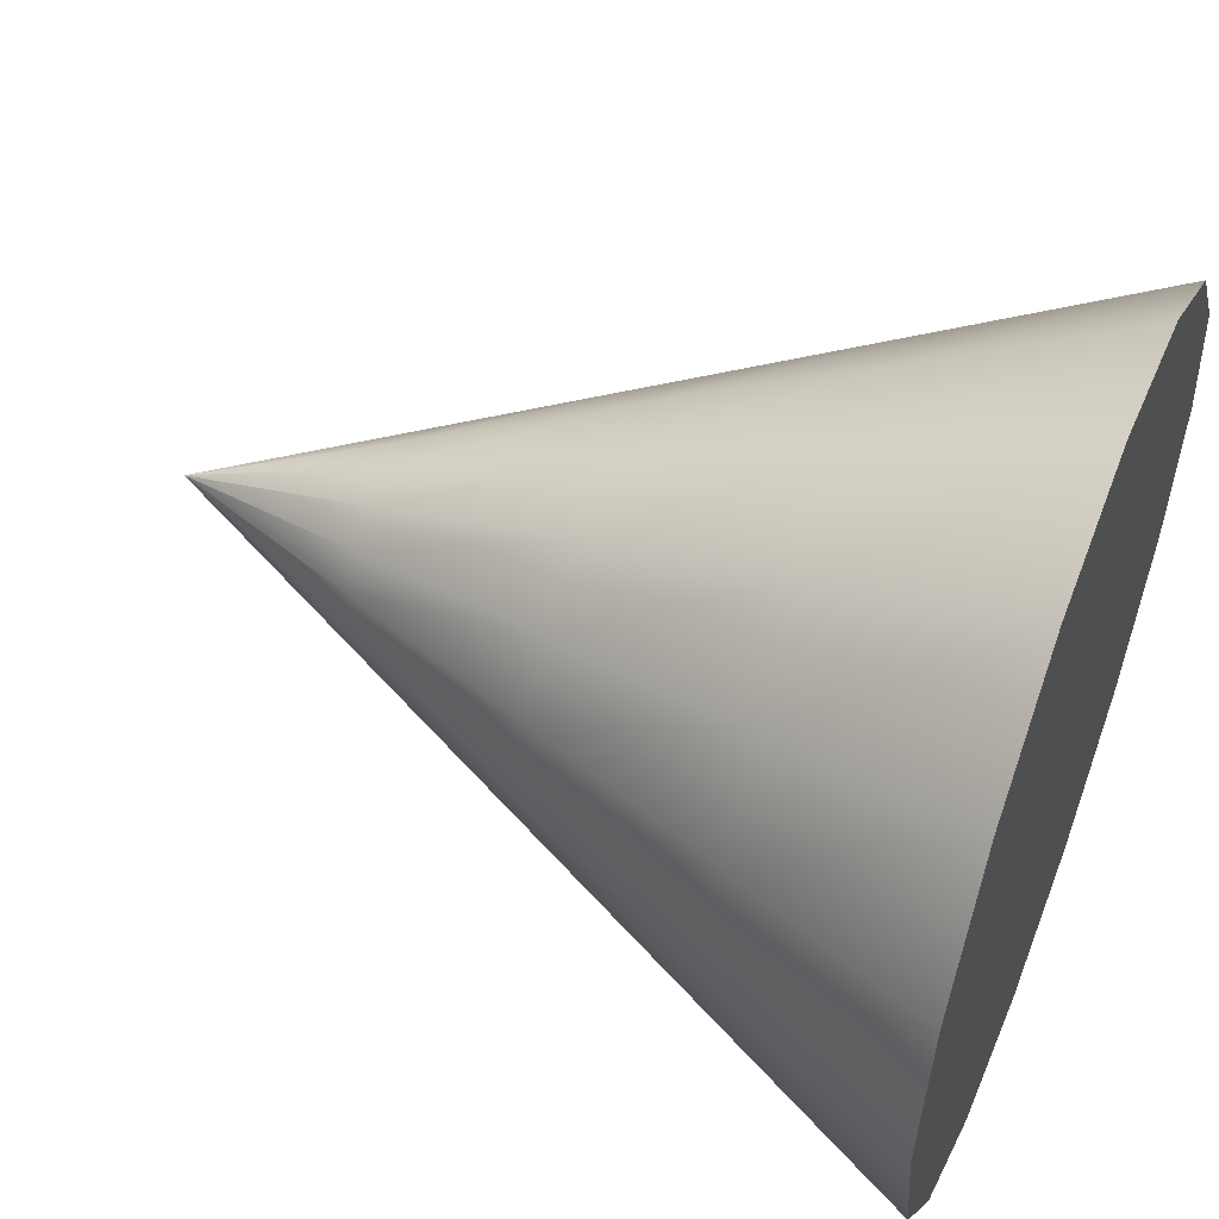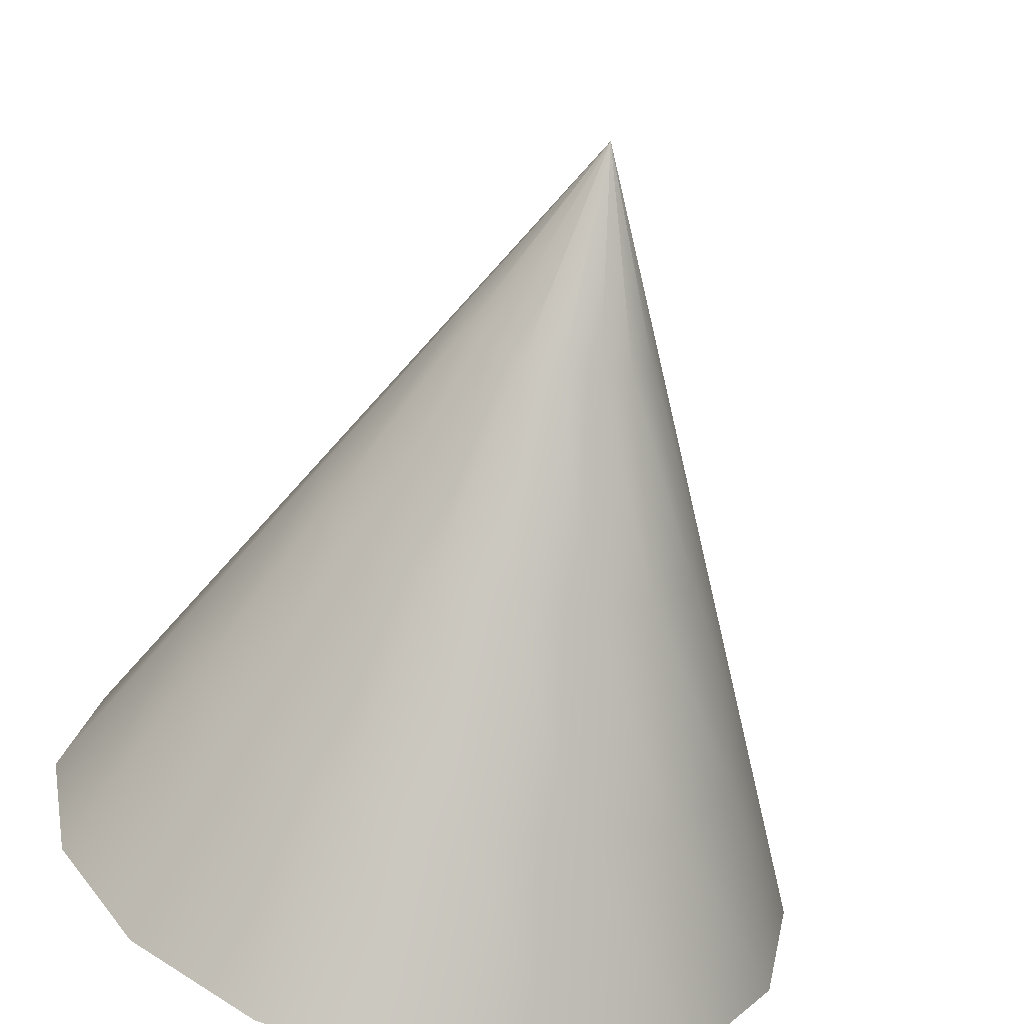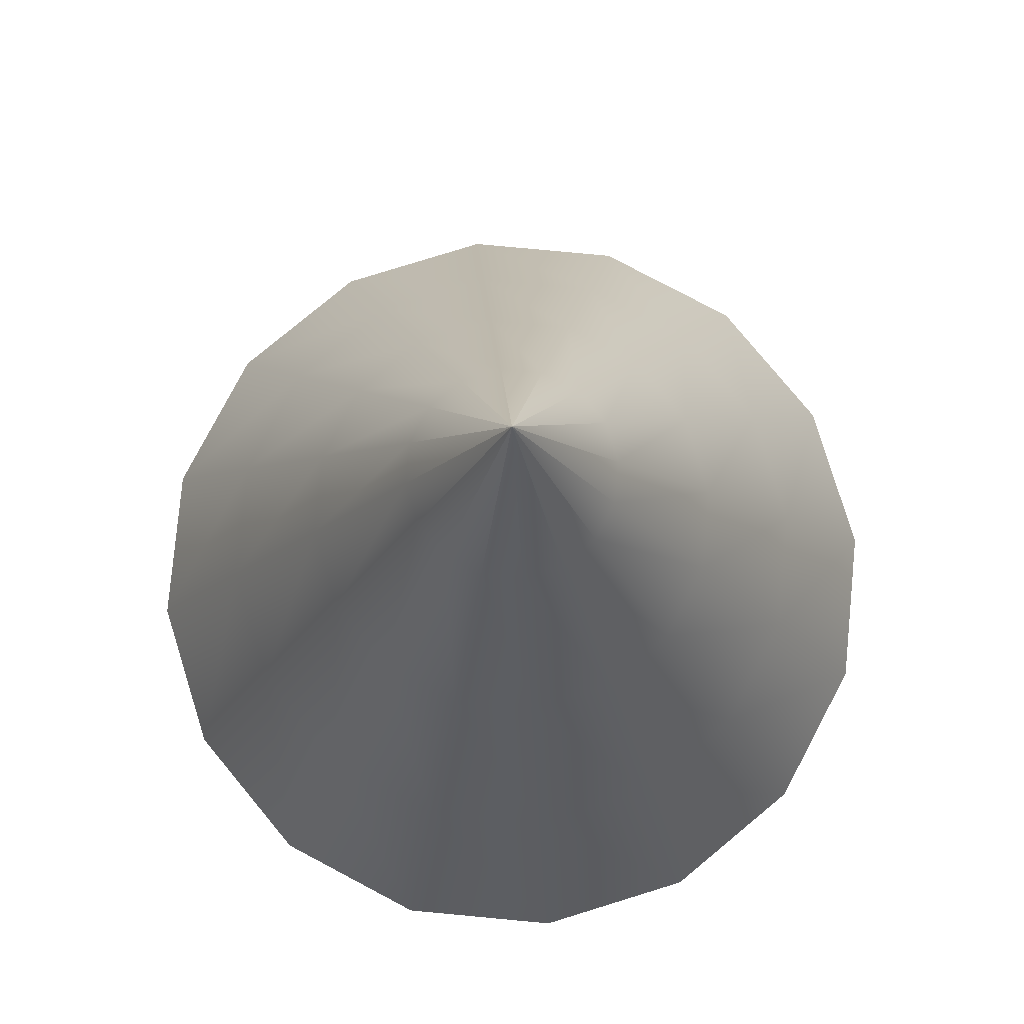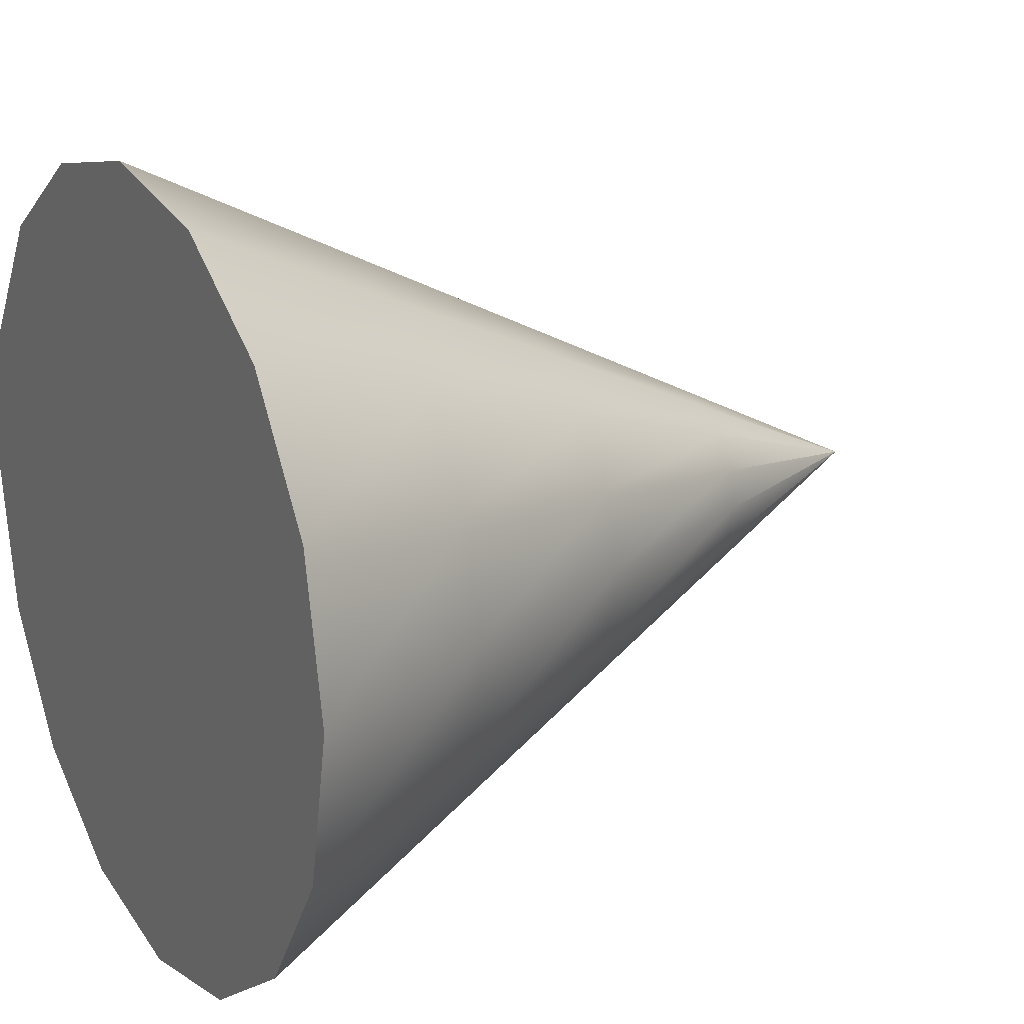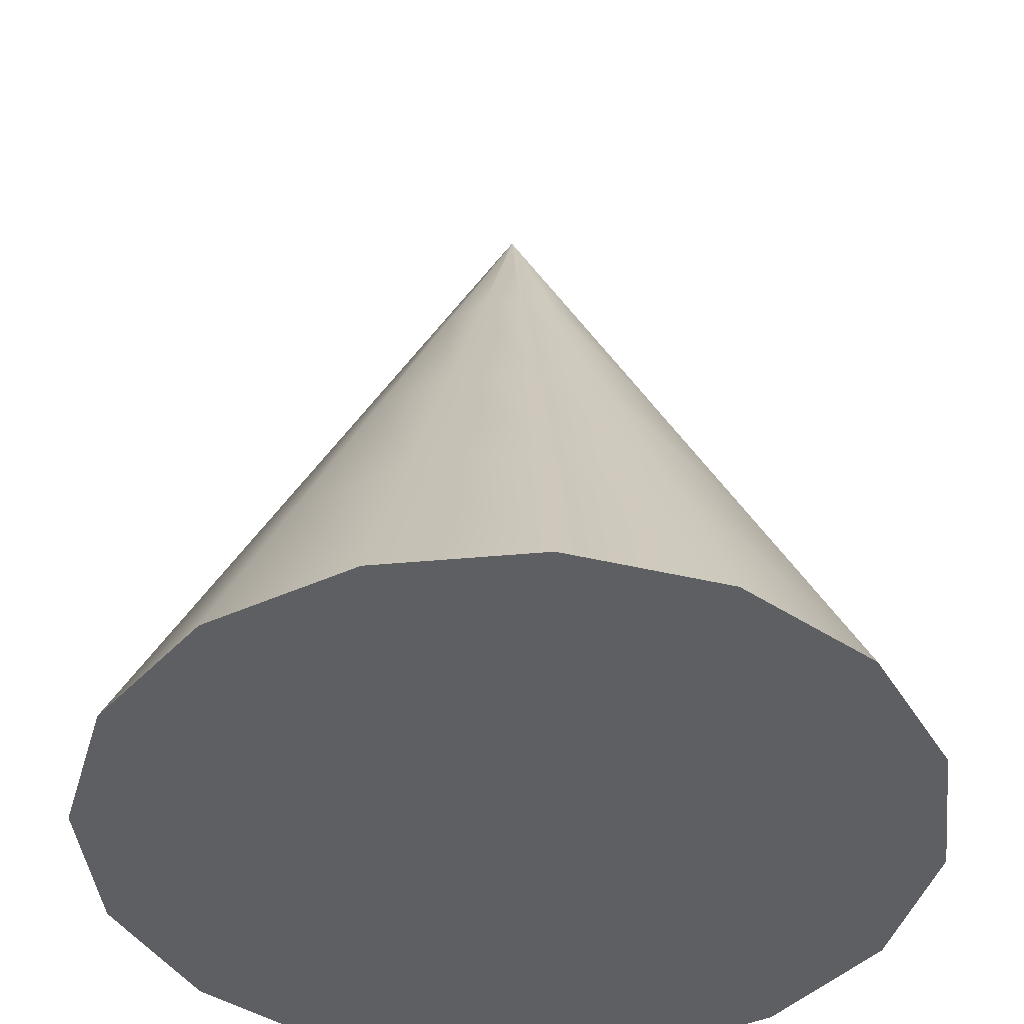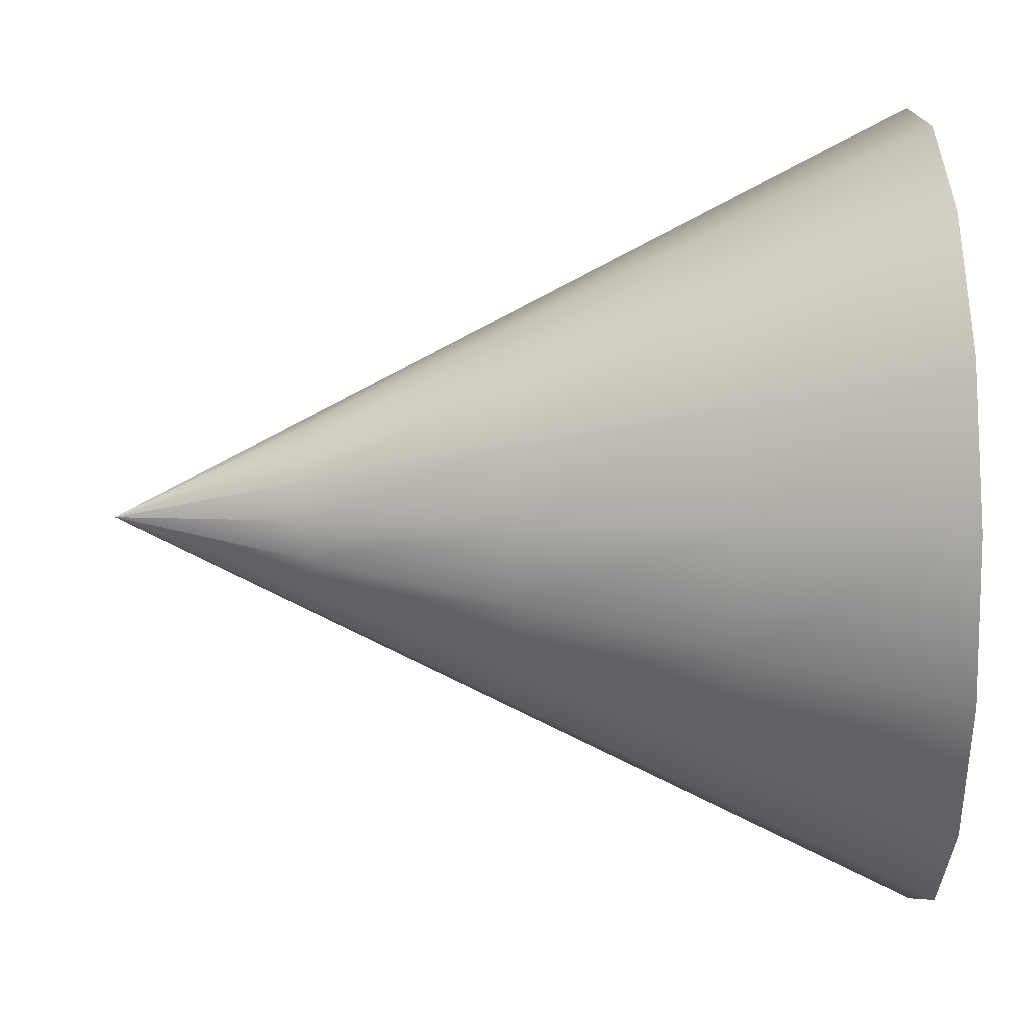
<metadata>
{"format":"obj","ext":"obj","renderer":"f3d","projection":"perspective","resolution":1024,"background":"white","views":[{"elev":53.2,"azim":-68.5,"up":"+Z"},{"elev":-64.4,"azim":166.5,"up":"+Z"},{"elev":79.4,"azim":84.1,"up":"+Y"},{"elev":19.4,"azim":60.7,"up":"+Z"},{"elev":-41.9,"azim":-117.4,"up":"+Y"},{"elev":48.6,"azim":-91.0,"up":"+Z"}]}
</metadata>
<code>
v 0 -100 0
v 100 -100 0
v 75 -50 0
v 50 0 0
v 25 50 0
v 0 100 0
v 92.39 -100 38.27
v 69.29 -50 28.7
v 46.19 0 19.13
v 23.1 50 9.567
v 0 100 0
v 70.71 -100 70.71
v 53.03 -50 53.03
v 35.36 0 35.36
v 17.68 50 17.68
v 0 100 0
v 38.27 -100 92.39
v 28.7 -50 69.29
v 19.13 0 46.19
v 9.567 50 23.1
v 0 100 0
v 0 -100 100
v 0 -50 75
v 0 0 50
v 0 50 25
v 0 100 0
v -38.27 -100 92.39
v -28.7 -50 69.29
v -19.13 0 46.19
v -9.567 50 23.1
v 0 100 0
v -70.71 -100 70.71
v -53.03 -50 53.03
v -35.36 0 35.36
v -17.68 50 17.68
v 0 100 0
v -92.39 -100 38.27
v -69.29 -50 28.7
v -46.19 0 19.13
v -23.1 50 9.567
v 0 100 0
v -100 -100 0
v -75 -50 0
v -50 0 0
v -25 50 0
v 0 100 0
v -92.39 -100 -38.27
v -69.29 -50 -28.7
v -46.19 0 -19.13
v -23.1 50 -9.567
v 0 100 0
v -70.71 -100 -70.71
v -53.03 -50 -53.03
v -35.36 0 -35.36
v -17.68 50 -17.68
v 0 100 0
v -38.27 -100 -92.39
v -28.7 -50 -69.29
v -19.13 0 -46.19
v -9.567 50 -23.1
v 0 100 0
v -0 -100 -100
v -0 -50 -75
v -0 0 -50
v -0 50 -25
v 0 100 0
v 38.27 -100 -92.39
v 28.7 -50 -69.29
v 19.13 0 -46.19
v 9.567 50 -23.1
v 0 100 0
v 70.71 -100 -70.71
v 53.03 -50 -53.03
v 35.36 0 -35.36
v 17.68 50 -17.68
v 0 100 0
v 92.39 -100 -38.27
v 69.29 -50 -28.7
v 46.19 0 -19.13
v 23.1 50 -9.567
v 0 100 0
o Cone
f 1 2 7
f 2 3 8 7
f 3 4 9 8
f 4 5 10 9
f 5 6 11 10
f 1 7 12
f 7 8 13 12
f 8 9 14 13
f 9 10 15 14
f 10 11 16 15
f 1 12 17
f 12 13 18 17
f 13 14 19 18
f 14 15 20 19
f 15 16 21 20
f 1 17 22
f 17 18 23 22
f 18 19 24 23
f 19 20 25 24
f 20 21 26 25
f 1 22 27
f 22 23 28 27
f 23 24 29 28
f 24 25 30 29
f 25 26 31 30
f 1 27 32
f 27 28 33 32
f 28 29 34 33
f 29 30 35 34
f 30 31 36 35
f 1 32 37
f 32 33 38 37
f 33 34 39 38
f 34 35 40 39
f 35 36 41 40
f 1 37 42
f 37 38 43 42
f 38 39 44 43
f 39 40 45 44
f 40 41 46 45
f 1 42 47
f 42 43 48 47
f 43 44 49 48
f 44 45 50 49
f 45 46 51 50
f 1 47 52
f 47 48 53 52
f 48 49 54 53
f 49 50 55 54
f 50 51 56 55
f 1 52 57
f 52 53 58 57
f 53 54 59 58
f 54 55 60 59
f 55 56 61 60
f 1 57 62
f 57 58 63 62
f 58 59 64 63
f 59 60 65 64
f 60 61 66 65
f 1 62 67
f 62 63 68 67
f 63 64 69 68
f 64 65 70 69
f 65 66 71 70
f 1 67 72
f 67 68 73 72
f 68 69 74 73
f 69 70 75 74
f 70 71 76 75
f 1 72 77
f 72 73 78 77
f 73 74 79 78
f 74 75 80 79
f 75 76 81 80
f 1 77 2
f 77 78 3 2
f 78 79 4 3
f 79 80 5 4
f 80 81 6 5

</code>
